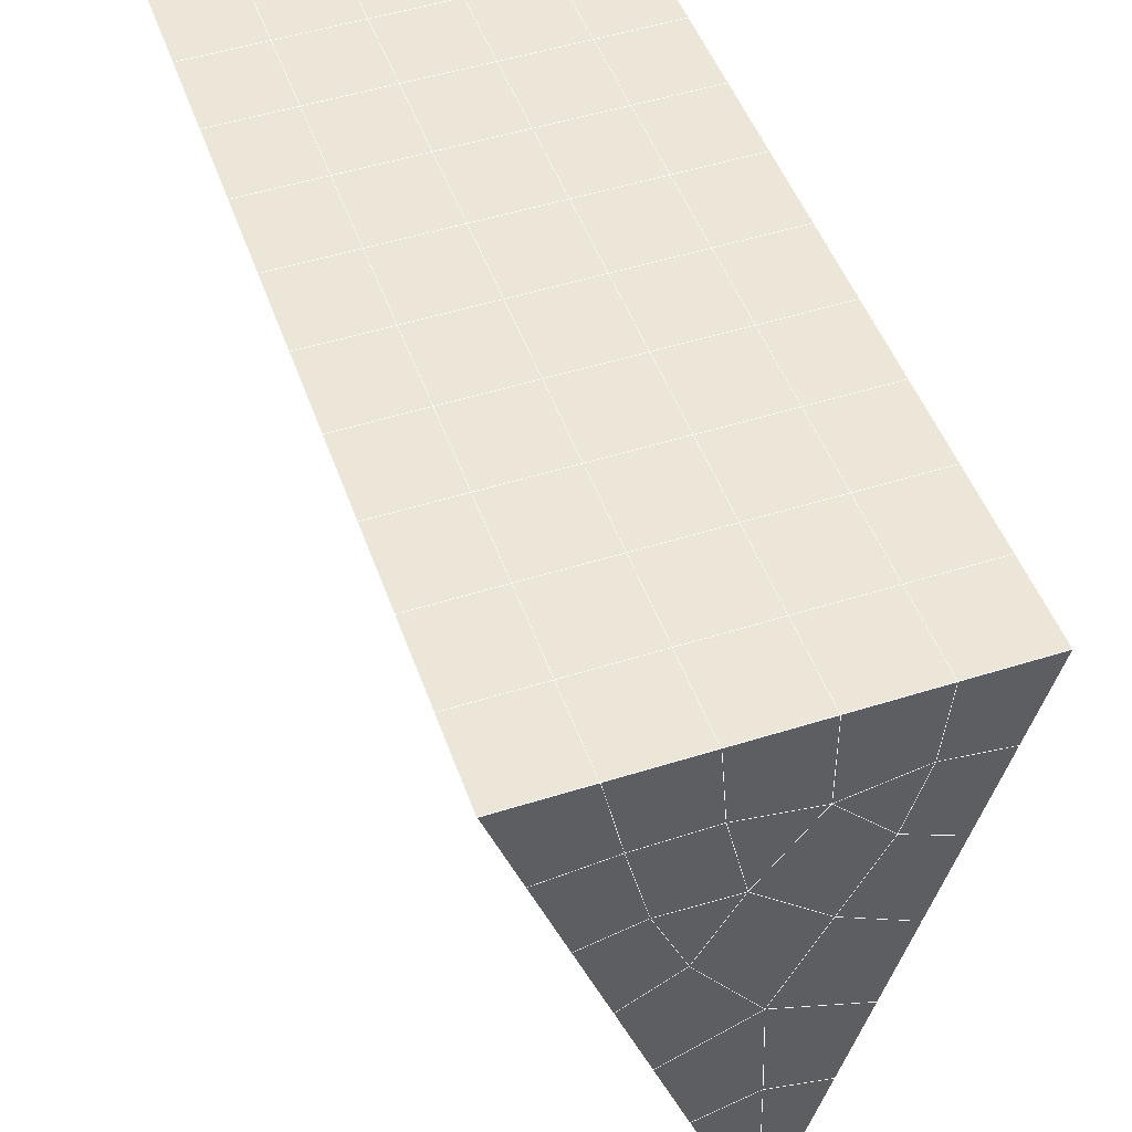
<metadata>
{"format":"obj","ext":"obj","renderer":"f3d","projection":"perspective","resolution":1024,"background":"white","views":[{"elev":51.4,"azim":161.2,"up":"+Y"}]}
</metadata>
<code>
v 49 18.75 20.7
v 51 18.75 20.7
v 50.89 16.81 20.57
v 49.04 16.5 20.55
v 49 18.6 22.9
v 51 18.6 22.9
v 49 18.45 25.09
v 51 18.45 25.09
v 49 18.29 27.29
v 51 18.29 27.29
v 49 18.14 29.48
v 51 18.14 29.48
v 49 17.99 31.68
v 51 17.99 31.68
v 49 17.83 33.87
v 51 17.83 33.87
v 49 17.68 36.07
v 51 17.68 36.06
v 49 17.53 38.26
v 51 17.53 38.26
v 49 17.37 40.45
v 51 17.37 40.45
v 49 17.22 42.65
v 51 17.22 42.65
v 48.59 15.06 42.5
v 50.89 14.89 42.49
v 48.54 13.07 42.36
v 50.12 13.16 42.37
v 49.04 10.86 42.2
v 51.13 11.54 42.25
v 49.84 9.194 42.09
v 51.02 9.177 42.09
v 49.96 7.713 41.98
v 50.69 7.203 41.95
v 49.26 7.136 41.94
v 49.99 5.531 41.83
v 48.57 6.532 41.9
v 49.29 4.394 41.75
v 48.57 6.685 39.71
v 49.29 4.548 39.56
v 48.57 6.839 37.51
v 49.29 4.701 37.36
v 48.57 6.992 35.32
v 49.29 4.855 35.17
v 48.57 7.145 33.12
v 49.29 5.008 32.97
v 48.57 7.299 30.93
v 49.29 5.161 30.78
v 48.57 7.453 28.73
v 49.29 5.315 28.58
v 48.57 7.606 26.54
v 49.29 5.468 26.39
v 48.57 7.759 24.34
v 49.29 5.622 24.19
v 48.57 7.913 22.15
v 49.29 5.775 22
v 48.57 8.066 19.96
v 49.29 5.929 19.81
v 50.01 8.438 19.98
v 50 6.551 19.85
v 51.43 8.066 19.96
v 50.71 5.929 19.81
v 51.43 7.913 22.15
v 50.71 5.775 22
v 51.43 7.76 24.34
v 50.71 5.622 24.19
v 51.43 7.606 26.54
v 50.71 5.468 26.39
v 51.43 7.453 28.73
v 50.71 5.315 28.58
v 51.43 7.299 30.93
v 50.71 5.161 30.78
v 51.43 7.146 33.12
v 50.71 5.008 32.97
v 51.43 6.992 35.32
v 50.71 4.855 35.17
v 51.43 6.839 37.51
v 50.71 4.701 37.36
v 51.43 6.685 39.71
v 50.71 4.548 39.56
v 51.43 6.532 41.9
v 50.71 4.394 41.75
v 52.14 8.669 42.05
v 52.14 8.823 39.86
v 52.14 8.976 37.66
v 52.14 9.13 35.47
v 52.14 9.283 33.27
v 52.14 9.437 31.08
v 52.14 9.59 28.88
v 52.14 9.743 26.69
v 52.14 9.897 24.49
v 52.14 10.05 22.3
v 52.14 10.2 20.1
v 50.04 11.06 20.16
v 47.86 10.2 20.1
v 47.86 10.05 22.3
v 47.86 9.897 24.49
v 47.86 9.743 26.69
v 47.86 9.59 28.88
v 47.86 9.437 31.08
v 47.86 9.283 33.27
v 47.86 9.13 35.47
v 47.86 8.976 37.66
v 47.86 8.823 39.86
v 47.86 8.669 42.05
v 48.84 8.972 42.07
v 50 2.257 41.6
v 50 2.41 39.41
v 50 2.564 37.21
v 50 2.717 35.02
v 50 2.871 32.82
v 50 3.024 30.63
v 50 3.177 28.43
v 50 3.331 26.24
v 50 3.484 24.05
v 50 3.638 21.85
v 50 3.791 19.66
v 51.49 13.08 20.31
v 52.86 12.34 20.25
v 52.19 14.8 20.43
v 53.57 14.48 20.4
v 52.62 16.78 20.56
v 54.29 16.62 20.55
v 53 18.75 20.7
v 55 18.75 20.7
v 53 18.6 22.9
v 55 18.6 22.9
v 53 18.45 25.09
v 55 18.45 25.09
v 53 18.29 27.29
v 55 18.29 27.29
v 53 18.14 29.48
v 55 18.14 29.48
v 53 17.99 31.68
v 55 17.99 31.68
v 53 17.83 33.87
v 55 17.83 33.87
v 53 17.68 36.06
v 55 17.68 36.06
v 53 17.53 38.26
v 55 17.53 38.26
v 53 17.37 40.45
v 55 17.37 40.45
v 53 17.22 42.65
v 55 17.22 42.65
v 52.76 15.27 42.51
v 54.29 15.08 42.5
v 52.24 13.53 42.39
v 53.57 12.94 42.35
v 52.86 10.81 42.2
v 47.14 10.81 42.2
v 46.43 12.94 42.35
v 45.71 15.08 42.5
v 47 17.22 42.65
v 47 17.37 40.45
v 47 17.53 38.26
v 47 17.68 36.06
v 47 17.83 33.87
v 47 17.99 31.68
v 47 18.14 29.48
v 47 18.29 27.29
v 47 18.45 25.09
v 47 18.6 22.9
v 47 18.75 20.7
v 47.23 16.83 20.57
v 48.83 13.27 20.32
v 50.46 14.74 20.42
v 47.14 12.34 20.25
v 47.14 12.19 22.45
v 47.14 12.03 24.64
v 47.14 11.88 26.84
v 47.14 11.73 29.03
v 47.14 11.57 31.23
v 47.14 11.42 33.42
v 47.14 11.27 35.62
v 47.14 11.11 37.81
v 47.14 10.96 40.01
v 52.86 12.19 22.45
v 52.86 12.03 24.64
v 52.86 11.88 26.84
v 52.86 11.73 29.03
v 52.86 11.57 31.23
v 52.86 11.42 33.42
v 52.86 11.27 35.62
v 52.86 11.11 37.81
v 52.86 10.96 40.01
v 53.57 13.1 40.15
v 53.57 13.25 37.96
v 53.57 13.4 35.77
v 53.57 13.56 33.57
v 53.57 13.71 31.38
v 53.57 13.87 29.18
v 53.57 14.02 26.99
v 53.57 14.17 24.79
v 53.57 14.33 22.6
v 54.29 15.24 40.3
v 54.29 15.39 38.11
v 54.29 15.54 35.92
v 54.29 15.7 33.72
v 54.29 15.85 31.53
v 54.29 16 29.33
v 54.29 16.16 27.14
v 54.29 16.31 24.94
v 54.29 16.46 22.75
v 47.79 15.13 20.45
v 46.43 14.48 20.4
v 46.43 14.33 22.6
v 46.43 14.17 24.79
v 46.43 14.02 26.99
v 46.43 13.87 29.18
v 46.43 13.71 31.38
v 46.43 13.56 33.57
v 46.43 13.4 35.77
v 46.43 13.25 37.96
v 46.43 13.1 40.15
v 45.71 16.62 20.55
v 45.71 16.46 22.75
v 45.71 16.31 24.94
v 45.71 16.16 27.14
v 45.71 16 29.33
v 45.71 15.85 31.53
v 45.71 15.7 33.72
v 45.71 15.54 35.92
v 45.71 15.39 38.11
v 45.71 15.24 40.3
v 45 18.75 20.7
v 45 18.6 22.9
v 45 18.45 25.09
v 45 18.29 27.29
v 45 18.14 29.48
v 45 17.99 31.68
v 45 17.83 33.87
v 45 17.68 36.07
v 45 17.53 38.26
v 45 17.37 40.45
v 45 17.22 42.65
v 49.96 7.713 41.98
v 49.84 9.194 42.09
v 49.04 10.86 42.2
v 47.14 10.81 42.2
v 47.14 10.96 40.01
v 47.86 8.823 39.86
v 48.57 6.685 39.71
v 49.29 4.548 39.56
v 49.29 4.394 41.75
v 50 2.257 41.6
v 50.71 4.394 41.75
v 50.71 4.548 39.56
v 51.43 6.685 39.71
v 51.43 6.532 41.9
v 52.14 8.669 42.05
v 51.02 9.177 42.09
v 51.13 11.54 42.25
v 48.84 8.972 42.07
v 47.86 8.669 42.05
v 48.57 6.532 41.9
v 49.99 5.531 41.83
v 50.69 7.203 41.95
v 49.26 7.136 41.94
v 48.57 6.839 37.51
v 47.86 8.976 37.66
v 47.14 11.11 37.81
v 46.43 13.25 37.96
v 46.43 13.1 40.15
v 46.43 12.94 42.35
v 48.54 13.07 42.36
v 52.24 13.53 42.39
v 50.89 14.89 42.49
v 50.12 13.16 42.36
v 52.86 10.81 42.2
v 52.14 8.823 39.86
v 51.43 6.839 37.51
v 50.71 4.701 37.36
v 50 2.41 39.41
v 45.71 15.08 42.5
v 45.71 15.24 40.3
v 45.71 15.39 38.11
v 45.71 15.54 35.92
v 46.43 13.4 35.77
v 47.14 11.27 35.62
v 47.86 9.13 35.47
v 52.76 15.27 42.51
v 53.57 12.94 42.35
v 53.57 13.1 40.15
v 52.86 10.96 40.01
v 52.86 11.11 37.81
v 52.14 8.976 37.66
v 52.14 9.13 35.47
v 51.43 6.992 35.32
v 51.43 7.146 33.12
v 50.71 5.008 32.97
v 50.71 4.855 35.17
v 50 2.717 35.02
v 50 2.564 37.21
v 49.29 4.701 37.36
v 54.29 15.08 42.5
v 53 17.22 42.65
v 51 17.22 42.65
v 48.59 15.06 42.5
v 55 17.22 42.65
v 55 17.37 40.45
v 55 17.53 38.26
v 55 17.68 36.06
v 54.29 15.54 35.92
v 54.29 15.7 33.72
v 53.57 13.56 33.57
v 53.57 13.71 31.38
v 52.86 11.57 31.23
v 52.86 11.73 29.03
v 52.14 9.59 28.88
v 52.14 9.743 26.69
v 51.43 7.606 26.54
v 51.43 7.76 24.34
v 50.71 5.622 24.19
v 50.71 5.468 26.39
v 50 3.331 26.24
v 50 3.177 28.43
v 49.29 5.315 28.58
v 49.29 5.161 30.78
v 48.57 7.299 30.93
v 48.57 7.145 33.12
v 47.86 9.283 33.27
v 48.57 6.992 35.32
v 49.29 5.008 32.97
v 50 3.024 30.63
v 50.71 5.315 28.58
v 51.43 7.453 28.73
v 52.14 9.437 31.08
v 52.86 11.42 33.42
v 53.57 13.4 35.77
v 54.29 15.39 38.11
v 53 17.53 38.26
v 53 17.37 40.45
v 54.29 15.24 40.3
v 53.57 13.25 37.96
v 52.86 11.27 35.62
v 52.14 9.283 33.27
v 51.43 7.299 30.93
v 50.71 5.161 30.78
v 50 2.871 32.82
v 49.29 4.855 35.17
v 51 17.37 40.45
v 49 17.22 42.65
v 45 17.22 42.65
v 45 17.37 40.45
v 45 17.53 38.26
v 45 17.68 36.06
v 45.71 15.7 33.72
v 46.43 13.56 33.57
v 47.14 11.42 33.42
v 47 17.37 40.45
v 49 17.37 40.45
v 51 17.53 38.26
v 53 17.68 36.06
v 55 17.83 33.87
v 54.29 15.85 31.53
v 53.57 13.87 29.18
v 52.86 11.88 26.84
v 52.14 9.897 24.49
v 51.43 7.913 22.15
v 50.71 5.775 22
v 50 3.484 24.05
v 49.29 5.468 26.39
v 48.57 7.453 28.73
v 47.86 9.437 31.08
v 47.14 11.57 31.23
v 47.86 9.59 28.88
v 48.57 7.606 26.54
v 49.29 5.622 24.19
v 50 3.638 21.85
v 50.71 5.929 19.81
v 51.43 8.066 19.96
v 52.14 10.05 22.3
v 52.86 12.03 24.64
v 53.57 14.02 26.99
v 54.29 16 29.33
v 55 17.99 31.68
v 53 17.83 33.87
v 51 17.68 36.06
v 49 17.53 38.26
v 47 17.22 42.65
v 50 3.791 19.66
v 49.29 5.929 19.81
v 49.29 5.775 22
v 48.57 7.913 22.15
v 48.57 7.759 24.34
v 47.86 9.897 24.49
v 47.86 9.743 26.69
v 47.14 11.88 26.84
v 47.14 11.73 29.03
v 46.43 13.87 29.18
v 46.43 13.71 31.38
v 50 6.551 19.85
v 50.01 8.438 19.98
v 52.14 10.2 20.1
v 52.86 12.19 22.45
v 53.57 14.17 24.79
v 54.29 16.16 27.14
v 55 18.14 29.48
v 53 17.99 31.68
v 51 17.83 33.87
v 49 17.68 36.06
v 47 17.53 38.26
v 47 17.68 36.06
v 45 17.83 33.87
v 45.71 15.85 31.53
v 48.57 8.066 19.96
v 47.86 10.05 22.3
v 47.14 12.03 24.64
v 46.43 14.02 26.99
v 45.71 16 29.33
v 45 17.99 31.68
v 47 17.83 33.87
v 49 17.83 33.87
v 47 17.99 31.68
v 45 18.14 29.48
v 45.71 16.16 27.14
v 46.43 14.17 24.79
v 47.14 12.19 22.45
v 47.86 10.2 20.1
v 50.04 11.06 20.16
v 52.86 12.34 20.25
v 53.57 14.33 22.6
v 54.29 16.31 24.94
v 55 18.29 27.29
v 53 18.14 29.48
v 51 17.99 31.68
v 49 17.99 31.68
v 47 18.14 29.48
v 45 18.29 27.29
v 45.71 16.31 24.94
v 46.43 14.33 22.6
v 47.14 12.34 20.25
v 51.49 13.08 20.31
v 53.57 14.48 20.4
v 54.29 16.46 22.75
v 55 18.45 25.09
v 53 18.29 27.29
v 51 18.14 29.48
v 49 18.14 29.48
v 47 18.29 27.29
v 45 18.45 25.09
v 45.71 16.46 22.75
v 46.43 14.48 20.4
v 48.83 13.27 20.32
v 55 18.75 20.7
v 53 18.75 20.7
v 52.62 16.78 20.56
v 50.89 16.81 20.57
v 50.46 14.74 20.42
v 52.19 14.8 20.43
v 54.29 16.62 20.55
v 55 18.6 22.9
v 53 18.6 22.9
v 53 18.45 25.09
v 51 18.45 25.09
v 49 18.45 25.09
v 47 18.45 25.09
v 45 18.6 22.9
v 45.71 16.62 20.55
v 47.79 15.13 20.45
v 51 18.29 27.29
v 49 18.29 27.29
v 51 18.6 22.9
v 51 18.75 20.7
v 49 18.6 22.9
v 47 18.6 22.9
v 45 18.75 20.7
v 47.23 16.83 20.57
v 49.04 16.5 20.54
v 49 18.75 20.7
v 47 18.75 20.7
f 1 2 3
f 1 3 4
f 5 6 2
f 5 2 1
f 7 8 6
f 7 6 5
f 9 10 8
f 9 8 7
f 11 12 10
f 11 10 9
f 13 14 12
f 13 12 11
f 15 16 14
f 15 14 13
f 17 18 16
f 17 16 15
f 19 20 18
f 19 18 17
f 21 22 20
f 21 20 19
f 23 24 22
f 23 22 21
f 25 26 24
f 25 24 23
f 27 28 26
f 27 26 25
f 29 30 28
f 29 28 27
f 31 32 30
f 31 30 29
f 33 34 32
f 33 32 31
f 35 36 34
f 35 34 33
f 37 38 36
f 37 36 35
f 39 40 38
f 39 38 37
f 41 42 40
f 41 40 39
f 43 44 42
f 43 42 41
f 45 46 44
f 45 44 43
f 47 48 46
f 47 46 45
f 49 50 48
f 49 48 47
f 51 52 50
f 51 50 49
f 53 54 52
f 53 52 51
f 55 56 54
f 55 54 53
f 57 58 56
f 57 56 55
f 59 60 58
f 59 58 57
f 61 62 60
f 61 60 59
f 63 64 62
f 63 62 61
f 65 66 64
f 65 64 63
f 67 68 66
f 67 66 65
f 69 70 68
f 69 68 67
f 71 72 70
f 71 70 69
f 73 74 72
f 73 72 71
f 75 76 74
f 75 74 73
f 77 78 76
f 77 76 75
f 79 80 78
f 79 78 77
f 81 82 80
f 81 80 79
f 34 36 82
f 34 82 81
f 81 83 32
f 81 32 34
f 79 84 83
f 79 83 81
f 77 85 84
f 77 84 79
f 75 86 85
f 75 85 77
f 73 87 86
f 73 86 75
f 71 88 87
f 71 87 73
f 69 89 88
f 69 88 71
f 67 90 89
f 67 89 69
f 65 91 90
f 65 90 67
f 63 92 91
f 63 91 65
f 61 93 92
f 61 92 63
f 59 94 93
f 59 93 61
f 57 95 94
f 57 94 59
f 55 96 95
f 55 95 57
f 53 97 96
f 53 96 55
f 51 98 97
f 51 97 53
f 49 99 98
f 49 98 51
f 47 100 99
f 47 99 49
f 45 101 100
f 45 100 47
f 43 102 101
f 43 101 45
f 41 103 102
f 41 102 43
f 39 104 103
f 39 103 41
f 37 105 104
f 37 104 39
f 35 106 105
f 35 105 37
f 33 31 106
f 33 106 35
f 107 82 36
f 107 36 38
f 108 80 82
f 108 82 107
f 109 78 80
f 109 80 108
f 110 76 78
f 110 78 109
f 111 74 76
f 111 76 110
f 112 72 74
f 112 74 111
f 113 70 72
f 113 72 112
f 114 68 70
f 114 70 113
f 115 66 68
f 115 68 114
f 116 64 66
f 116 66 115
f 117 62 64
f 117 64 116
f 58 60 62
f 58 62 117
f 116 56 58
f 116 58 117
f 115 54 56
f 115 56 116
f 114 52 54
f 114 54 115
f 113 50 52
f 113 52 114
f 112 48 50
f 112 50 113
f 111 46 48
f 111 48 112
f 110 44 46
f 110 46 111
f 109 42 44
f 109 44 110
f 108 40 42
f 108 42 109
f 107 38 40
f 107 40 108
f 118 119 93
f 118 93 94
f 120 121 119
f 120 119 118
f 122 123 121
f 122 121 120
f 124 125 123
f 124 123 122
f 126 127 125
f 126 125 124
f 128 129 127
f 128 127 126
f 130 131 129
f 130 129 128
f 132 133 131
f 132 131 130
f 134 135 133
f 134 133 132
f 136 137 135
f 136 135 134
f 138 139 137
f 138 137 136
f 140 141 139
f 140 139 138
f 142 143 141
f 142 141 140
f 144 145 143
f 144 143 142
f 146 147 145
f 146 145 144
f 148 149 147
f 148 147 146
f 30 150 149
f 30 149 148
f 32 83 150
f 32 150 30
f 29 151 105
f 29 105 106
f 27 152 151
f 27 151 29
f 25 153 152
f 25 152 27
f 23 154 153
f 23 153 25
f 21 155 154
f 21 154 23
f 19 156 155
f 19 155 21
f 17 157 156
f 17 156 19
f 15 158 157
f 15 157 17
f 13 159 158
f 13 158 15
f 11 160 159
f 11 159 13
f 9 161 160
f 9 160 11
f 7 162 161
f 7 161 9
f 5 163 162
f 5 162 7
f 1 164 163
f 1 163 5
f 4 165 164
f 4 164 1
f 94 166 167
f 94 167 118
f 95 168 166
f 95 166 94
f 96 169 168
f 96 168 95
f 97 170 169
f 97 169 96
f 98 171 170
f 98 170 97
f 99 172 171
f 99 171 98
f 100 173 172
f 100 172 99
f 101 174 173
f 101 173 100
f 102 175 174
f 102 174 101
f 103 176 175
f 103 175 102
f 104 177 176
f 104 176 103
f 105 151 177
f 105 177 104
f 178 92 93
f 178 93 119
f 179 91 92
f 179 92 178
f 180 90 91
f 180 91 179
f 181 89 90
f 181 90 180
f 182 88 89
f 182 89 181
f 183 87 88
f 183 88 182
f 184 86 87
f 184 87 183
f 185 85 86
f 185 86 184
f 186 84 85
f 186 85 185
f 150 83 84
f 150 84 186
f 186 187 149
f 186 149 150
f 185 188 187
f 185 187 186
f 184 189 188
f 184 188 185
f 183 190 189
f 183 189 184
f 182 191 190
f 182 190 183
f 181 192 191
f 181 191 182
f 180 193 192
f 180 192 181
f 179 194 193
f 179 193 180
f 178 195 194
f 178 194 179
f 119 121 195
f 119 195 178
f 187 196 147
f 187 147 149
f 188 197 196
f 188 196 187
f 189 198 197
f 189 197 188
f 190 199 198
f 190 198 189
f 191 200 199
f 191 199 190
f 192 201 200
f 192 200 191
f 193 202 201
f 193 201 192
f 194 203 202
f 194 202 193
f 195 204 203
f 195 203 194
f 121 123 204
f 121 204 195
f 196 143 145
f 196 145 147
f 197 141 143
f 197 143 196
f 198 139 141
f 198 141 197
f 199 137 139
f 199 139 198
f 200 135 137
f 200 137 199
f 201 133 135
f 201 135 200
f 202 131 133
f 202 133 201
f 203 129 131
f 203 131 202
f 204 127 129
f 204 129 203
f 123 125 127
f 123 127 204
f 166 205 4
f 166 4 167
f 168 206 205
f 168 205 166
f 169 207 206
f 169 206 168
f 170 208 207
f 170 207 169
f 171 209 208
f 171 208 170
f 172 210 209
f 172 209 171
f 173 211 210
f 173 210 172
f 174 212 211
f 174 211 173
f 175 213 212
f 175 212 174
f 176 214 213
f 176 213 175
f 177 215 214
f 177 214 176
f 151 152 215
f 151 215 177
f 144 24 26
f 144 26 146
f 142 22 24
f 142 24 144
f 140 20 22
f 140 22 142
f 138 18 20
f 138 20 140
f 136 16 18
f 136 18 138
f 134 14 16
f 134 16 136
f 132 12 14
f 132 14 134
f 130 10 12
f 130 12 132
f 128 8 10
f 128 10 130
f 126 6 8
f 126 8 128
f 124 2 6
f 124 6 126
f 122 3 2
f 122 2 124
f 120 167 3
f 120 3 122
f 206 216 165
f 206 165 205
f 207 217 216
f 207 216 206
f 208 218 217
f 208 217 207
f 209 219 218
f 209 218 208
f 210 220 219
f 210 219 209
f 211 221 220
f 211 220 210
f 212 222 221
f 212 221 211
f 213 223 222
f 213 222 212
f 214 224 223
f 214 223 213
f 215 225 224
f 215 224 214
f 152 153 225
f 152 225 215
f 216 226 164
f 216 164 165
f 217 227 226
f 217 226 216
f 218 228 227
f 218 227 217
f 219 229 228
f 219 228 218
f 220 230 229
f 220 229 219
f 221 231 230
f 221 230 220
f 222 232 231
f 222 231 221
f 223 233 232
f 223 232 222
f 224 234 233
f 224 233 223
f 225 235 234
f 225 234 224
f 153 236 235
f 153 235 225
f 227 163 164
f 227 164 226
f 228 162 163
f 228 163 227
f 229 161 162
f 229 162 228
f 230 160 161
f 230 161 229
f 231 159 160
f 231 160 230
f 232 158 159
f 232 159 231
f 233 157 158
f 233 158 232
f 234 156 157
f 234 157 233
f 235 155 156
f 235 156 234
f 236 154 155
f 236 155 235
f 28 30 148
f 28 148 26
f 167 4 3
f 4 205 165
f 120 118 167
f 154 236 153
f 148 146 26
f 31 29 106
l 237 238
l 238 239
l 239 240
l 240 241
l 241 242
l 242 243
l 243 244
l 244 245
l 245 246
l 246 247
l 247 248
l 248 249
l 249 250
l 250 251
l 251 252
l 252 253
l 253 239
l 239 254
l 254 255
l 255 256
l 256 245
l 245 257
l 257 247
l 247 250
l 250 258
l 258 252
l 252 238
l 238 254
l 254 259
l 259 237
l 237 258
l 258 257
l 257 259
l 259 256
l 256 243
l 243 260
l 260 261
l 261 262
l 262 263
l 263 264
l 264 265
l 265 266
l 266 239
l 253 267
l 267 268
l 268 269
l 269 253
l 253 270
l 270 251
l 251 271
l 271 249
l 249 272
l 272 273
l 273 248
l 248 274
l 274 246
l 240 265
l 265 275
l 275 276
l 276 277
l 277 278
l 278 279
l 279 280
l 280 281
l 281 261
l 261 242
l 242 255
l 255 240
l 268 282
l 282 267
l 267 283
l 283 284
l 284 285
l 285 286
l 286 287
l 287 288
l 288 289
l 289 290
l 290 291
l 291 292
l 292 293
l 293 294
l 294 295
l 295 244
l 244 274
l 274 294
l 294 273
l 273 292
l 292 289
l 289 272
l 272 287
l 287 271
l 271 285
l 285 270
l 270 283
l 283 296
l 296 282
l 282 297
l 297 298
l 298 268
l 268 299
l 299 266
l 266 269
l 300 301
l 301 302
l 302 303
l 303 304
l 304 305
l 305 306
l 306 307
l 307 308
l 308 309
l 309 310
l 310 311
l 311 312
l 312 313
l 313 314
l 314 315
l 315 316
l 316 317
l 317 318
l 318 319
l 319 320
l 320 321
l 321 322
l 322 281
l 281 323
l 323 321
l 321 324
l 324 319
l 319 325
l 325 317
l 317 326
l 326 315
l 315 312
l 312 327
l 327 310
l 310 328
l 328 308
l 308 329
l 329 306
l 306 330
l 330 304
l 304 331
l 331 302
l 302 332
l 332 333
l 333 297
l 297 300
l 300 296
l 296 334
l 334 331
l 331 335
l 335 330
l 330 336
l 336 329
l 329 337
l 337 328
l 328 338
l 338 327
l 327 326
l 326 339
l 339 325
l 325 340
l 340 324
l 324 341
l 341 323
l 323 260
l 260 295
l 295 341
l 341 293
l 293 340
l 340 291
l 291 339
l 339 338
l 338 290
l 290 337
l 337 288
l 288 336
l 336 286
l 286 335
l 335 284
l 284 334
l 334 301
l 301 333
l 333 342
l 342 298
l 298 343
l 343 299
l 299 275
l 275 344
l 344 345
l 345 346
l 346 347
l 347 278
l 278 348
l 348 349
l 349 350
l 350 280
l 280 262
l 262 241
l 241 264
l 264 276
l 276 345
l 345 351
l 351 352
l 352 342
l 342 353
l 353 332
l 332 354
l 354 303
l 303 355
l 355 305
l 305 356
l 356 307
l 307 357
l 357 309
l 309 358
l 358 311
l 311 359
l 359 313
l 313 360
l 360 361
l 361 314
l 314 362
l 362 316
l 316 363
l 363 318
l 318 364
l 364 320
l 320 365
l 365 322
l 322 350
l 350 366
l 366 365
l 365 367
l 367 364
l 364 368
l 368 363
l 363 369
l 369 362
l 362 370
l 370 361
l 361 371
l 371 372
l 372 360
l 360 373
l 373 359
l 359 374
l 374 358
l 358 375
l 375 357
l 357 376
l 376 356
l 356 377
l 377 355
l 355 378
l 378 354
l 354 379
l 379 353
l 353 380
l 380 352
l 352 343
l 343 381
l 381 275
l 382 383
l 383 384
l 384 385
l 385 386
l 386 387
l 387 388
l 388 389
l 389 390
l 390 391
l 391 392
l 392 366
l 366 390
l 390 367
l 367 388
l 388 368
l 368 386
l 386 369
l 369 384
l 384 370
l 370 382
l 382 371
l 371 393
l 393 394
l 394 372
l 372 395
l 395 373
l 373 396
l 396 374
l 374 397
l 397 375
l 375 398
l 398 376
l 376 399
l 399 377
l 377 400
l 400 378
l 378 401
l 401 379
l 379 402
l 402 380
l 380 403
l 403 404
l 404 347
l 347 405
l 405 348
l 348 406
l 406 392
l 392 349
l 349 279
l 279 263
l 263 277
l 277 346
l 346 403
l 403 351
l 351 381
l 381 344
l 393 383
l 383 407
l 407 385
l 385 408
l 408 387
l 387 409
l 409 389
l 389 410
l 410 391
l 391 411
l 411 406
l 406 412
l 412 405
l 405 413
l 413 404
l 404 402
l 402 414
l 414 413
l 413 415
l 415 412
l 412 416
l 416 411
l 411 417
l 417 410
l 410 418
l 418 409
l 409 419
l 419 408
l 408 420
l 420 407
l 407 394
l 394 421
l 421 395
l 395 422
l 422 396
l 396 423
l 423 397
l 397 424
l 424 398
l 398 425
l 425 399
l 399 426
l 426 400
l 400 427
l 427 401
l 401 414
l 414 428
l 428 415
l 415 429
l 429 416
l 416 430
l 430 417
l 417 431
l 431 418
l 418 432
l 432 419
l 419 433
l 433 420
l 420 421
l 421 434
l 434 422
l 422 435
l 435 423
l 423 436
l 436 424
l 424 437
l 437 425
l 425 438
l 438 426
l 426 439
l 439 427
l 427 428
l 428 440
l 440 429
l 429 441
l 441 430
l 430 442
l 442 431
l 431 443
l 443 432
l 432 444
l 444 433
l 433 445
l 445 421
l 446 447
l 447 448
l 448 449
l 449 450
l 450 451
l 451 448
l 448 452
l 452 446
l 446 453
l 453 454
l 454 455
l 455 456
l 456 457
l 457 458
l 458 442
l 442 459
l 459 443
l 443 460
l 460 444
l 444 461
l 461 445
l 445 450
l 450 434
l 434 451
l 451 435
l 435 452
l 452 436
l 436 453
l 453 437
l 437 455
l 455 438
l 438 462
l 462 463
l 463 440
l 440 439
l 439 462
l 462 456
l 456 464
l 464 454
l 454 447
l 447 465
l 465 464
l 464 466
l 466 457
l 457 463
l 463 441
l 441 458
l 458 467
l 467 459
l 459 468
l 468 460
l 460 469
l 469 461
l 461 470
l 470 471
l 471 465
l 465 449
l 449 470
l 470 469
l 469 472
l 472 467
l 467 466
l 466 471
l 471 472
l 472 468
l 470 450

</code>
